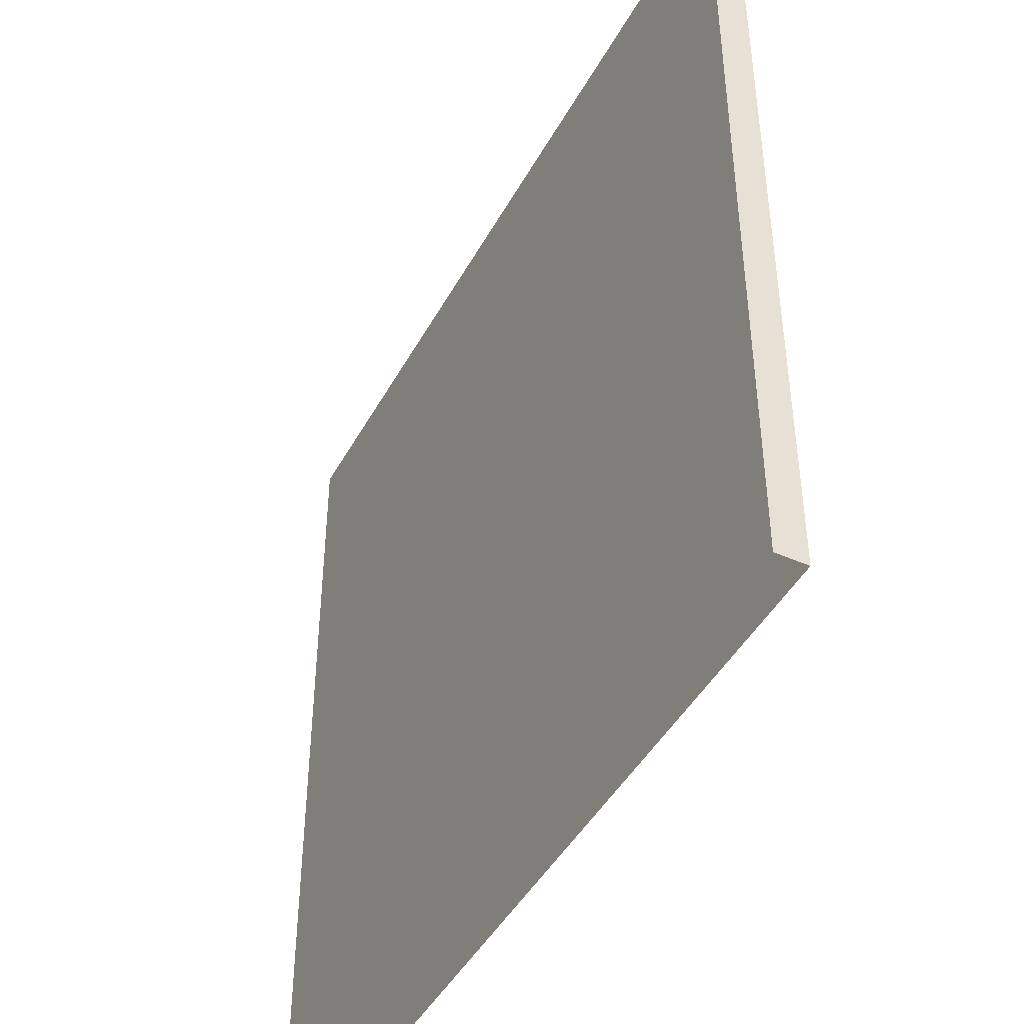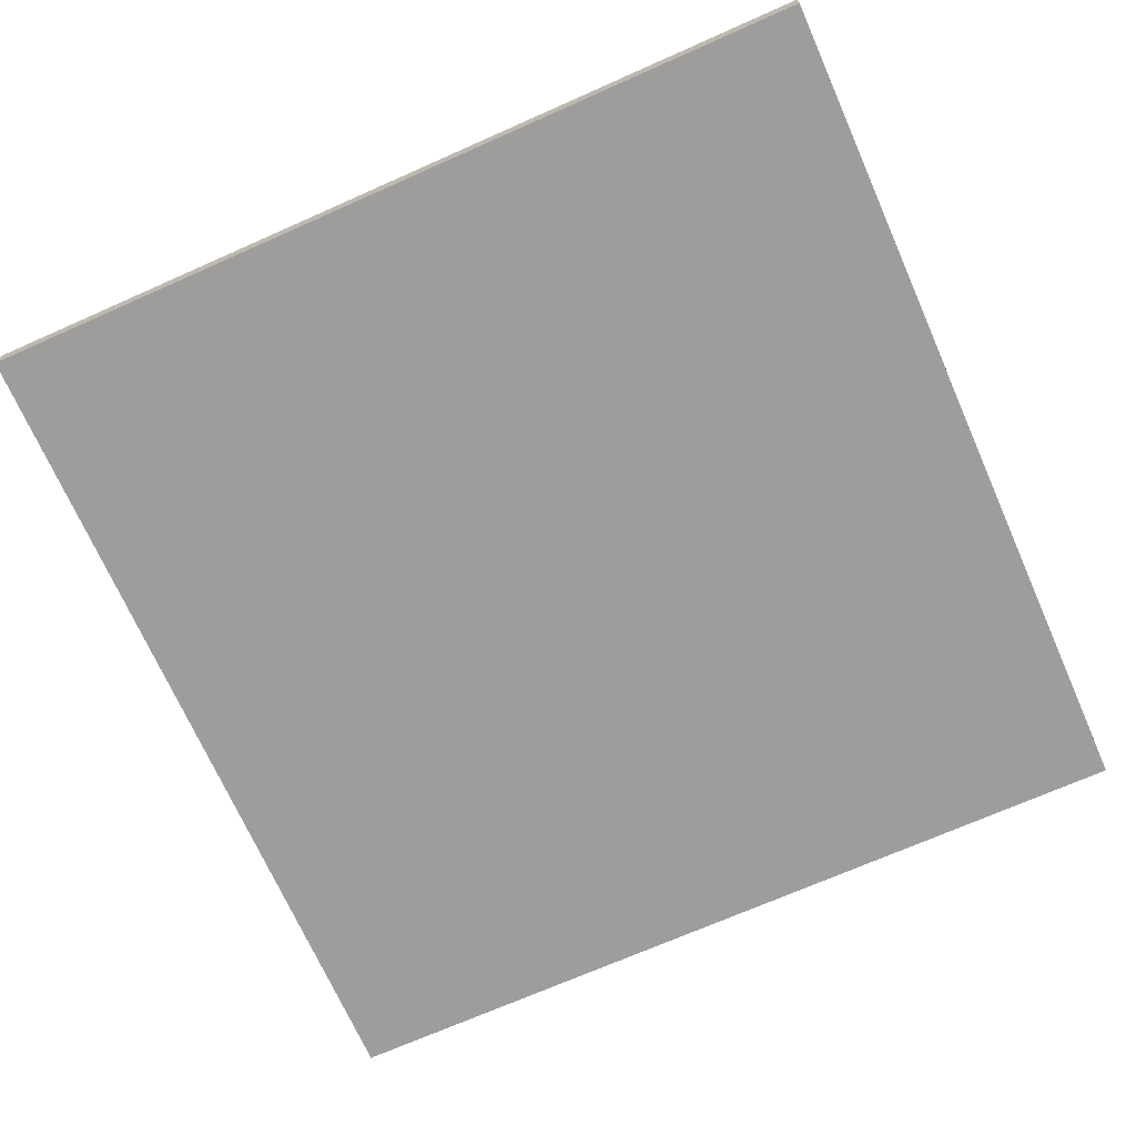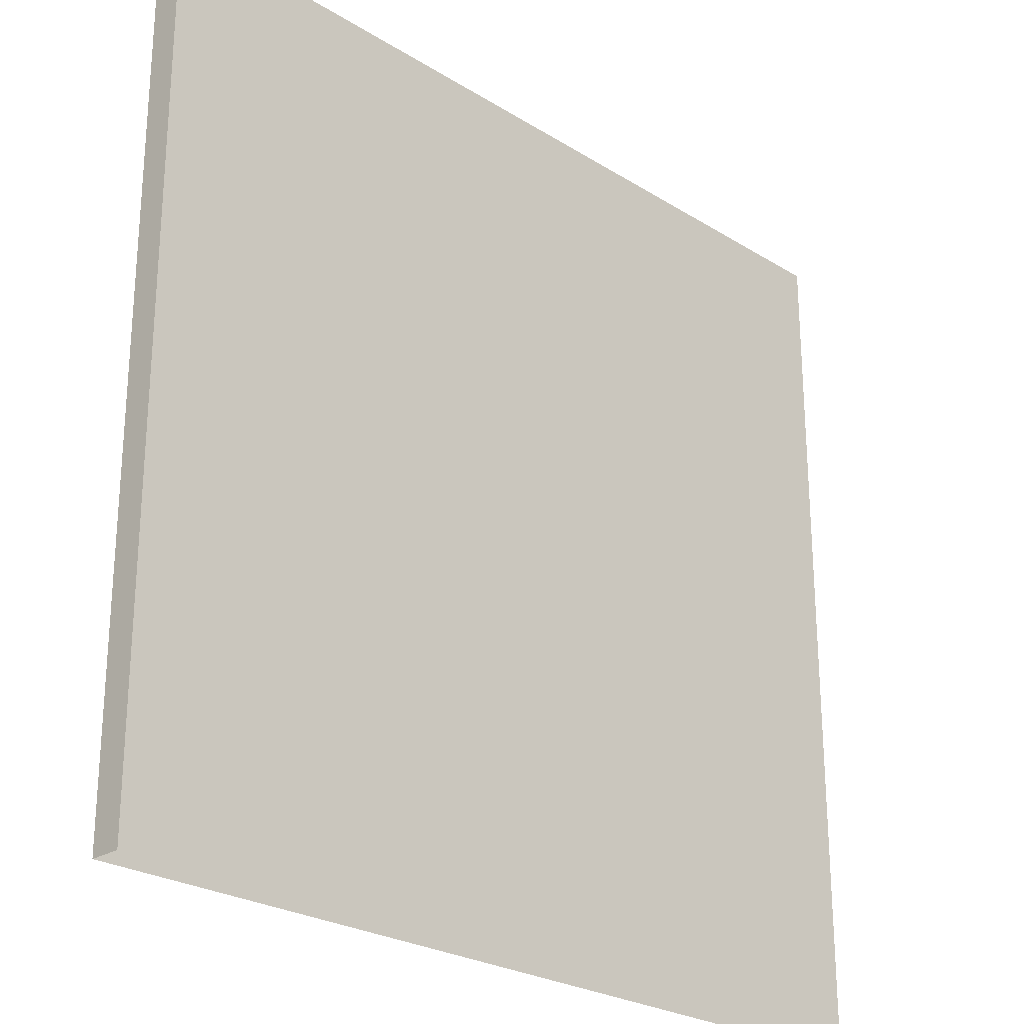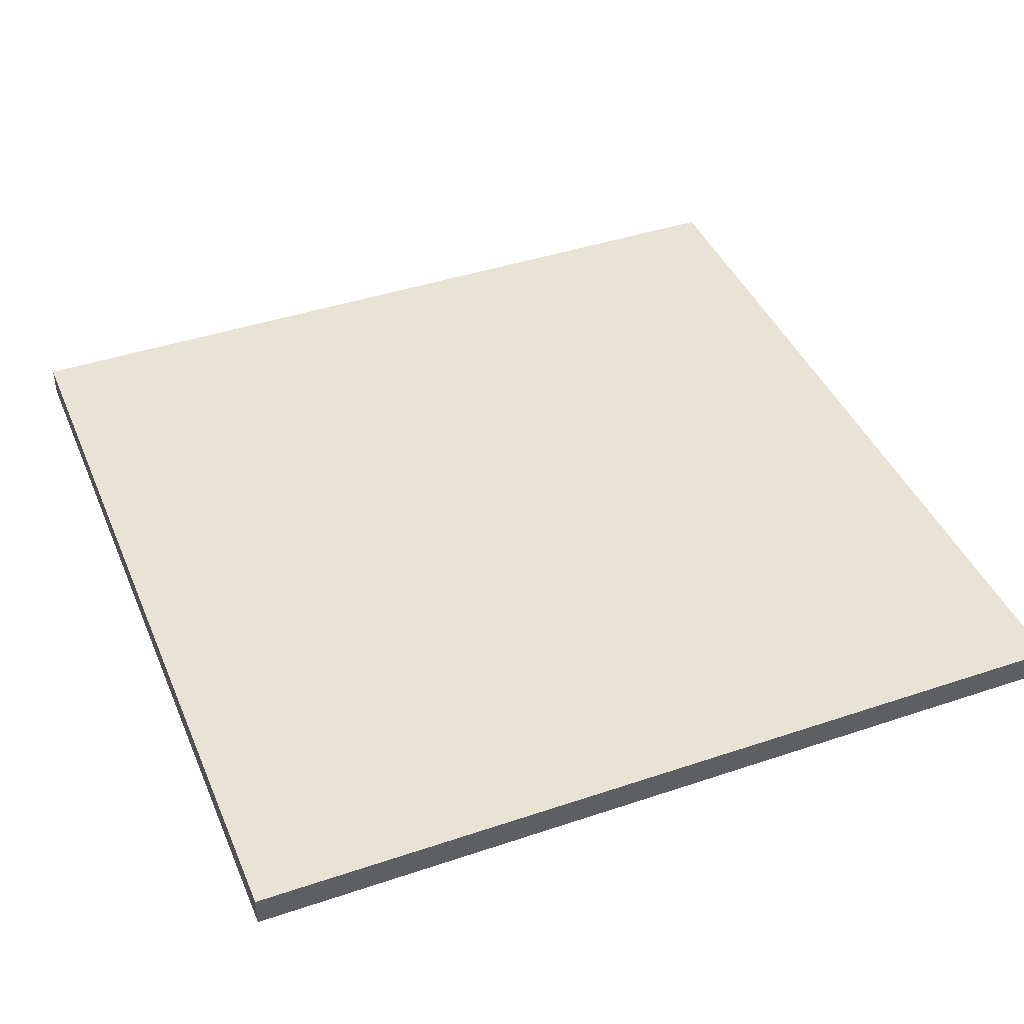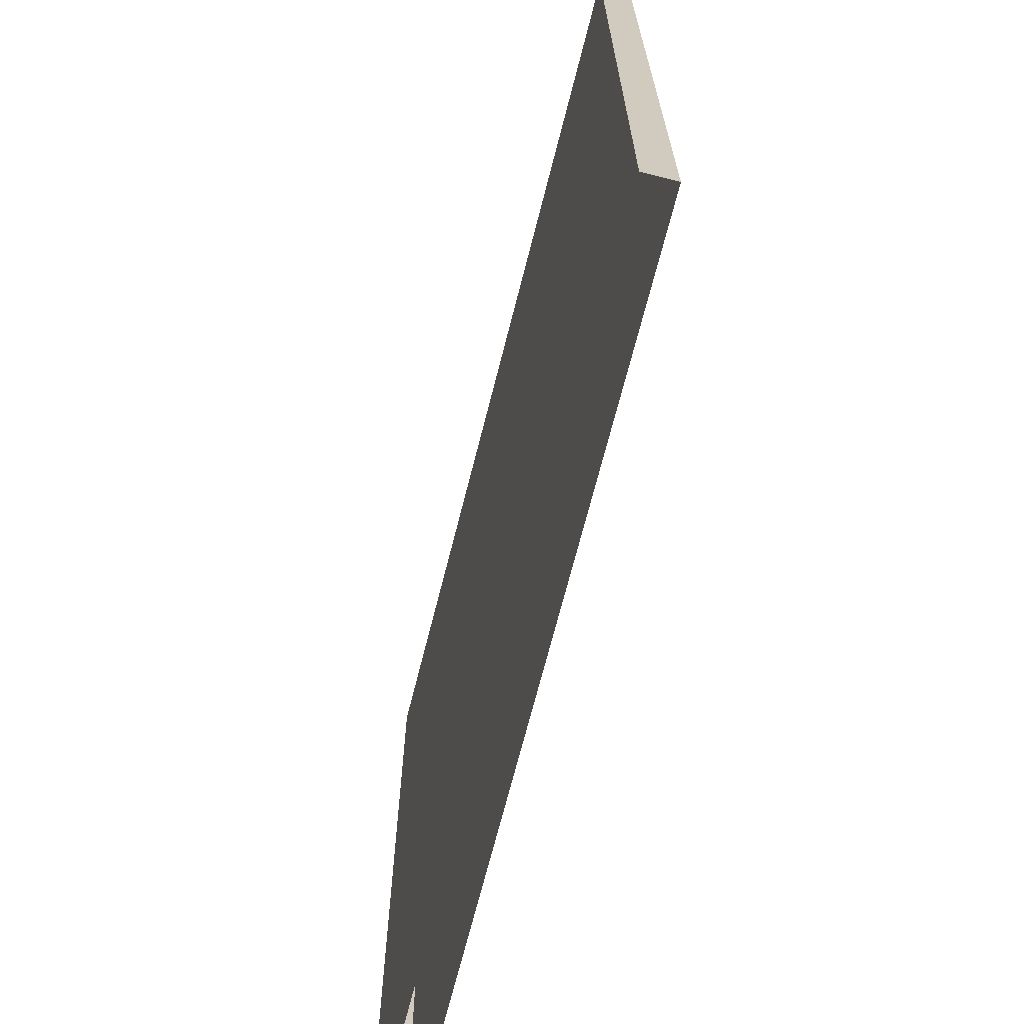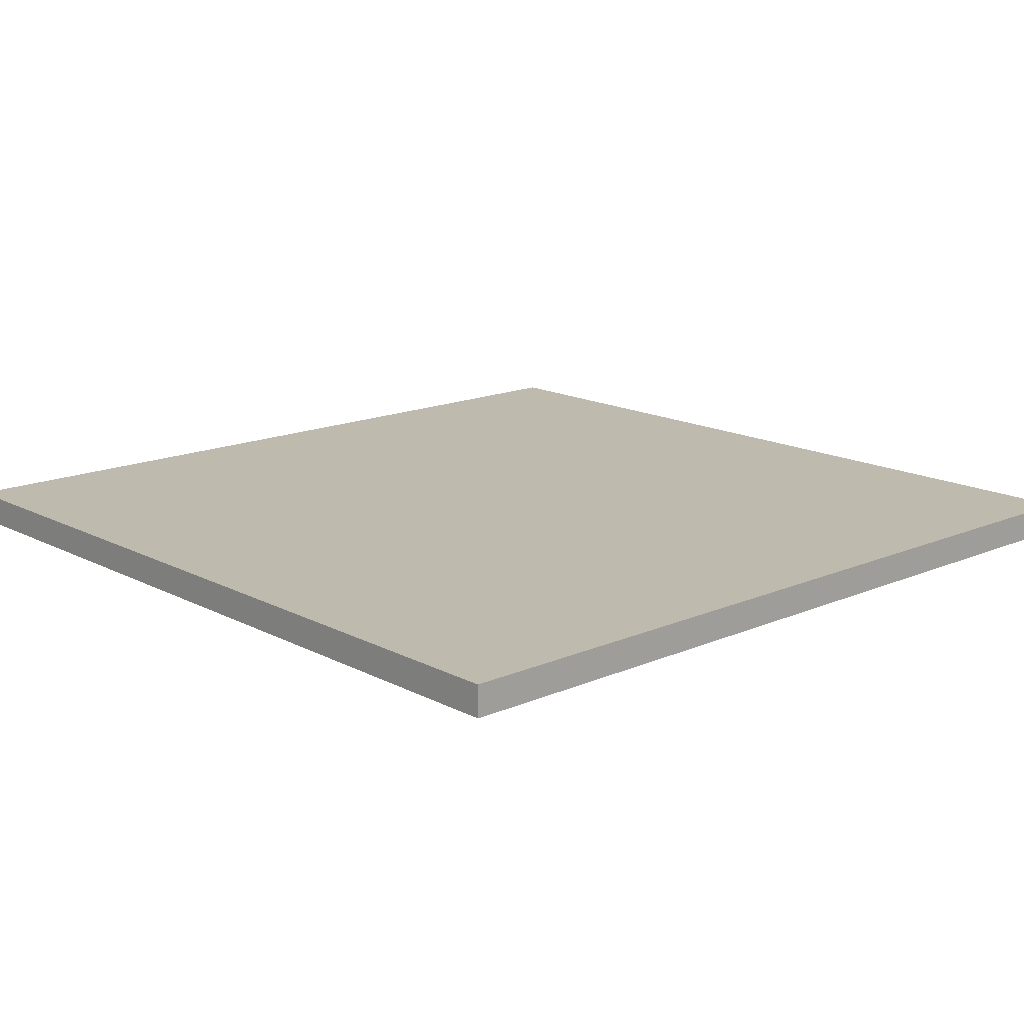
<metadata>
{"format":"obj","ext":"obj","renderer":"f3d","projection":"perspective","resolution":1024,"background":"white","views":[{"elev":-44.9,"azim":62.8,"up":"+Y"},{"elev":-70.6,"azim":113.9,"up":"+Z"},{"elev":-25.4,"azim":-44.9,"up":"+Y"},{"elev":42.3,"azim":158.1,"up":"+Z"},{"elev":-69.3,"azim":75.8,"up":"+Y"},{"elev":15.5,"azim":137.6,"up":"+Z"}]}
</metadata>
<code>
v 0 1.304 4.487
v 250 1.304 4.487
v 0 250 4.487
v 250 250 4.487
v 0 250 -4.487
v 250 250 -4.487
v 0 1.304 -4.487
v 250 1.304 -4.487
f 3 4 6 5
f 2 8 6 4
f 7 1 3 5
f 2 4 3 1
f 6 8 7 5

</code>
